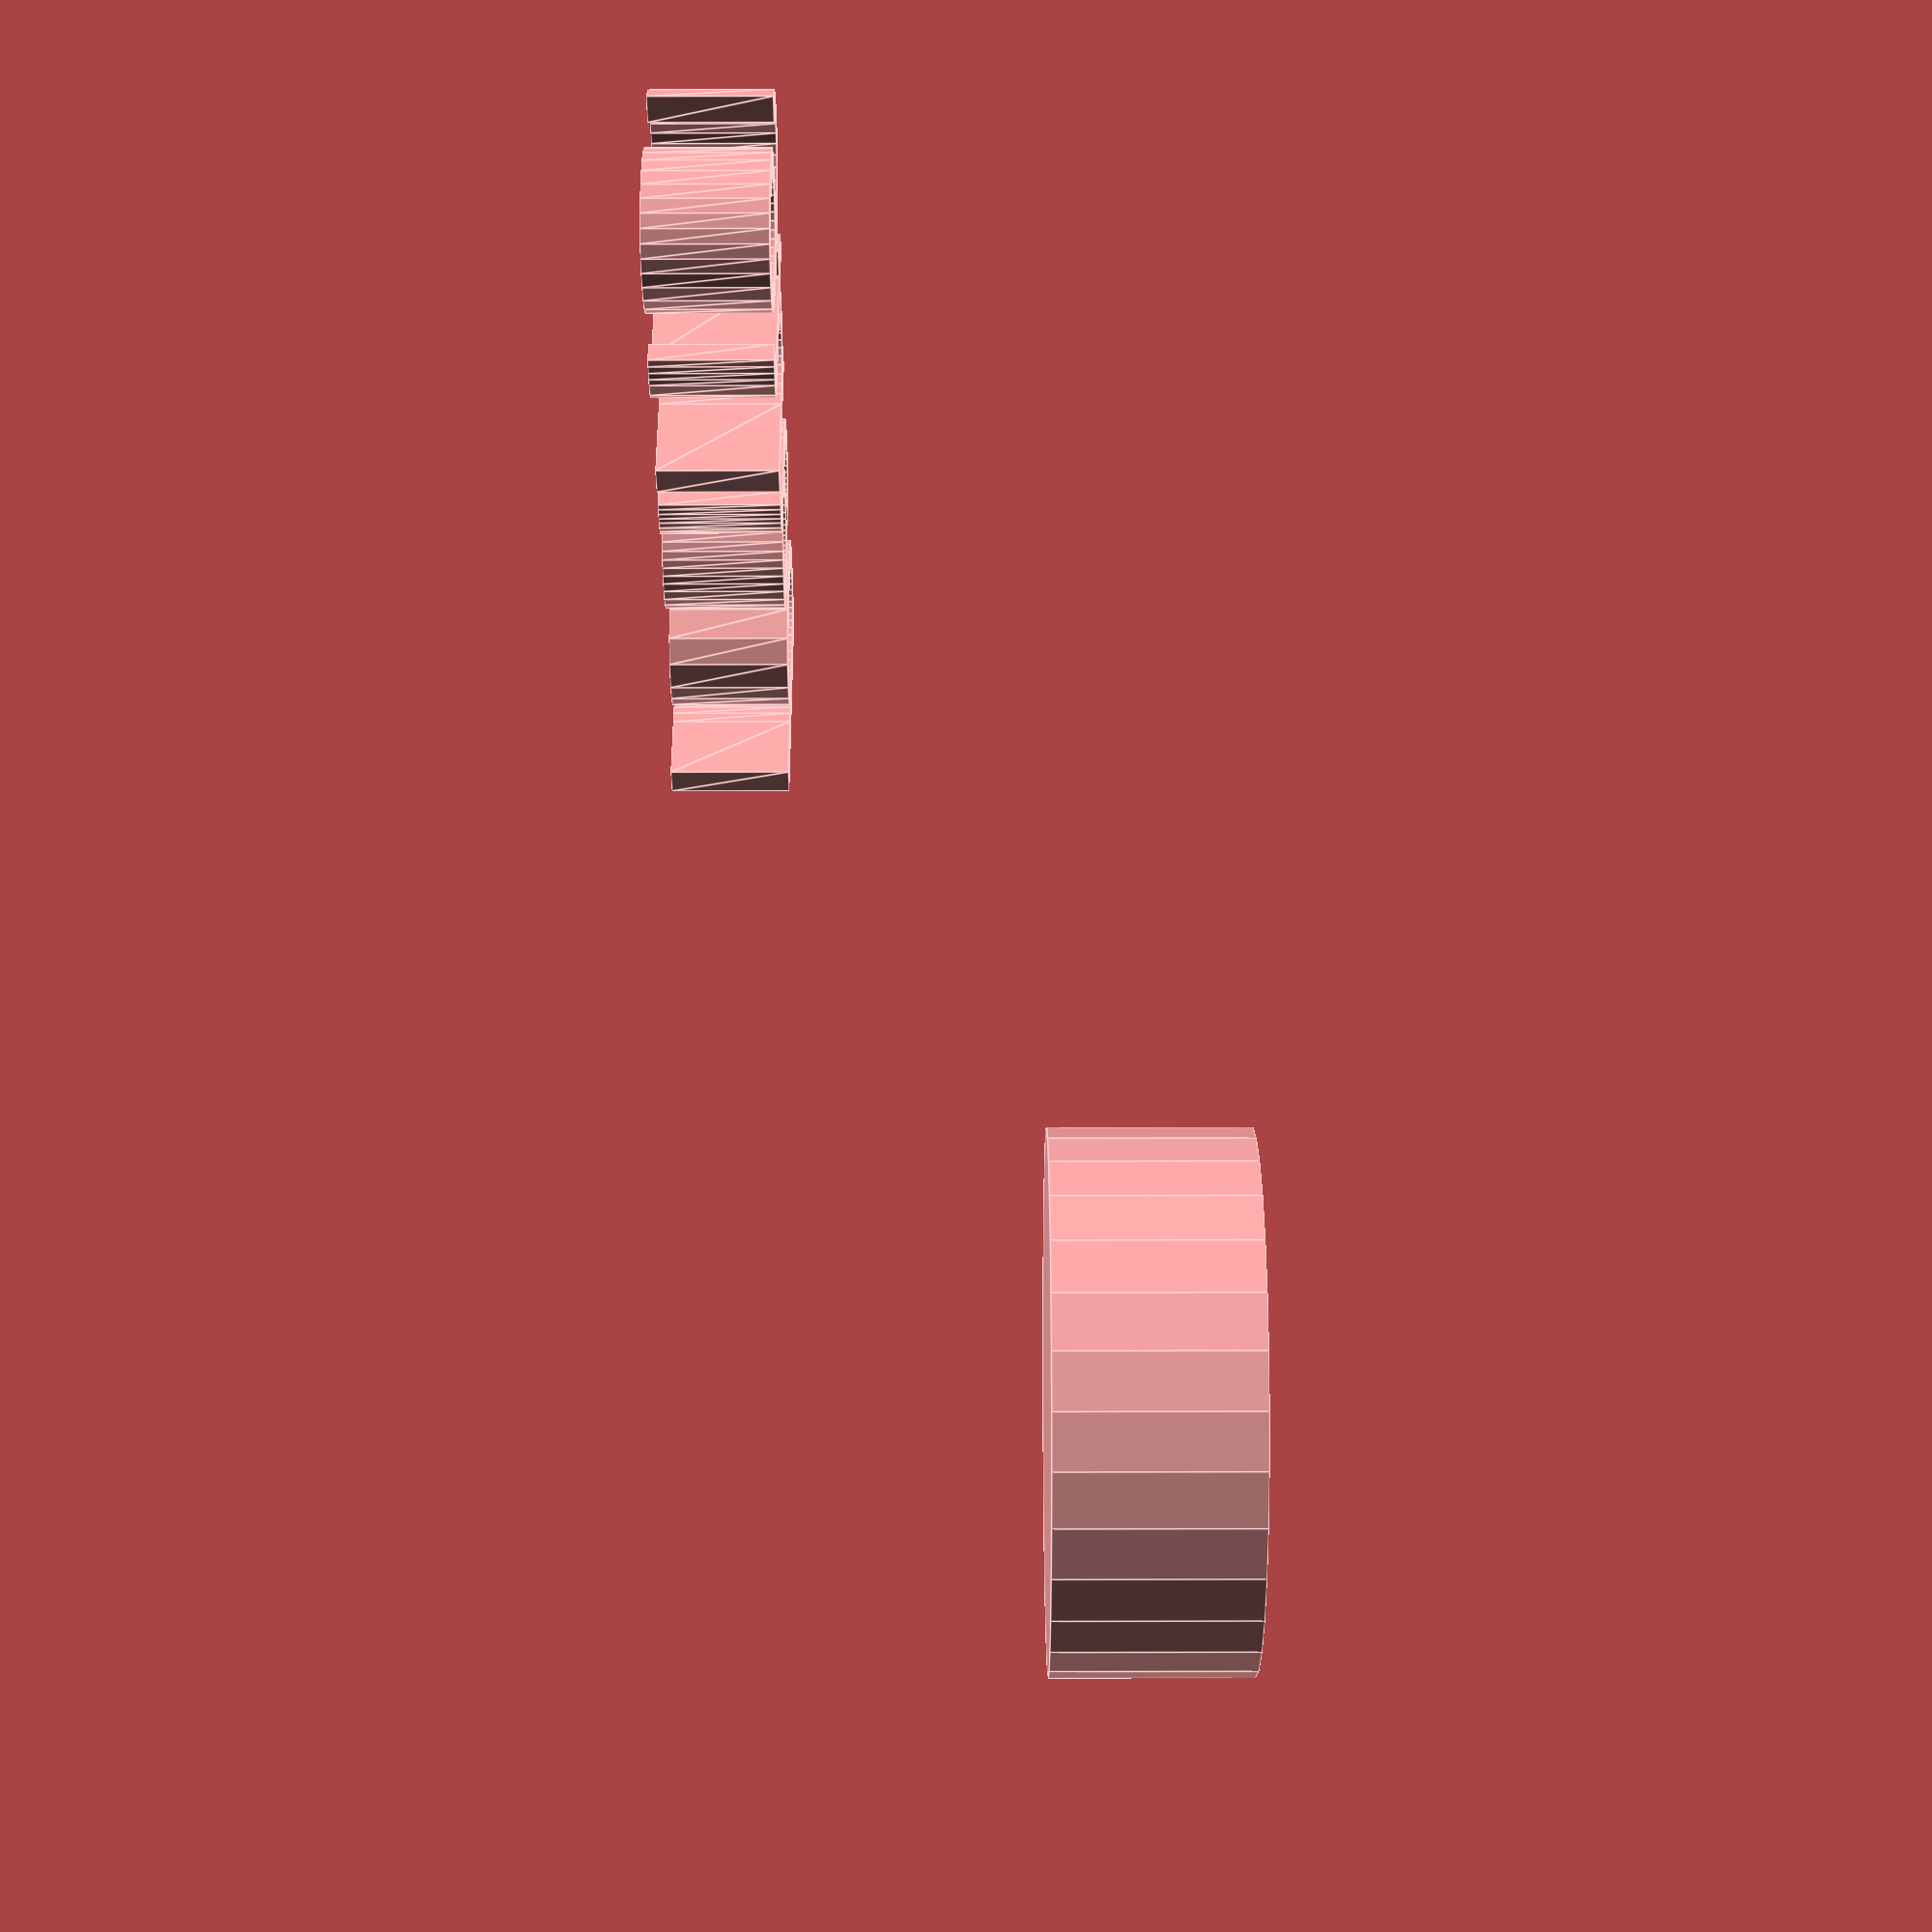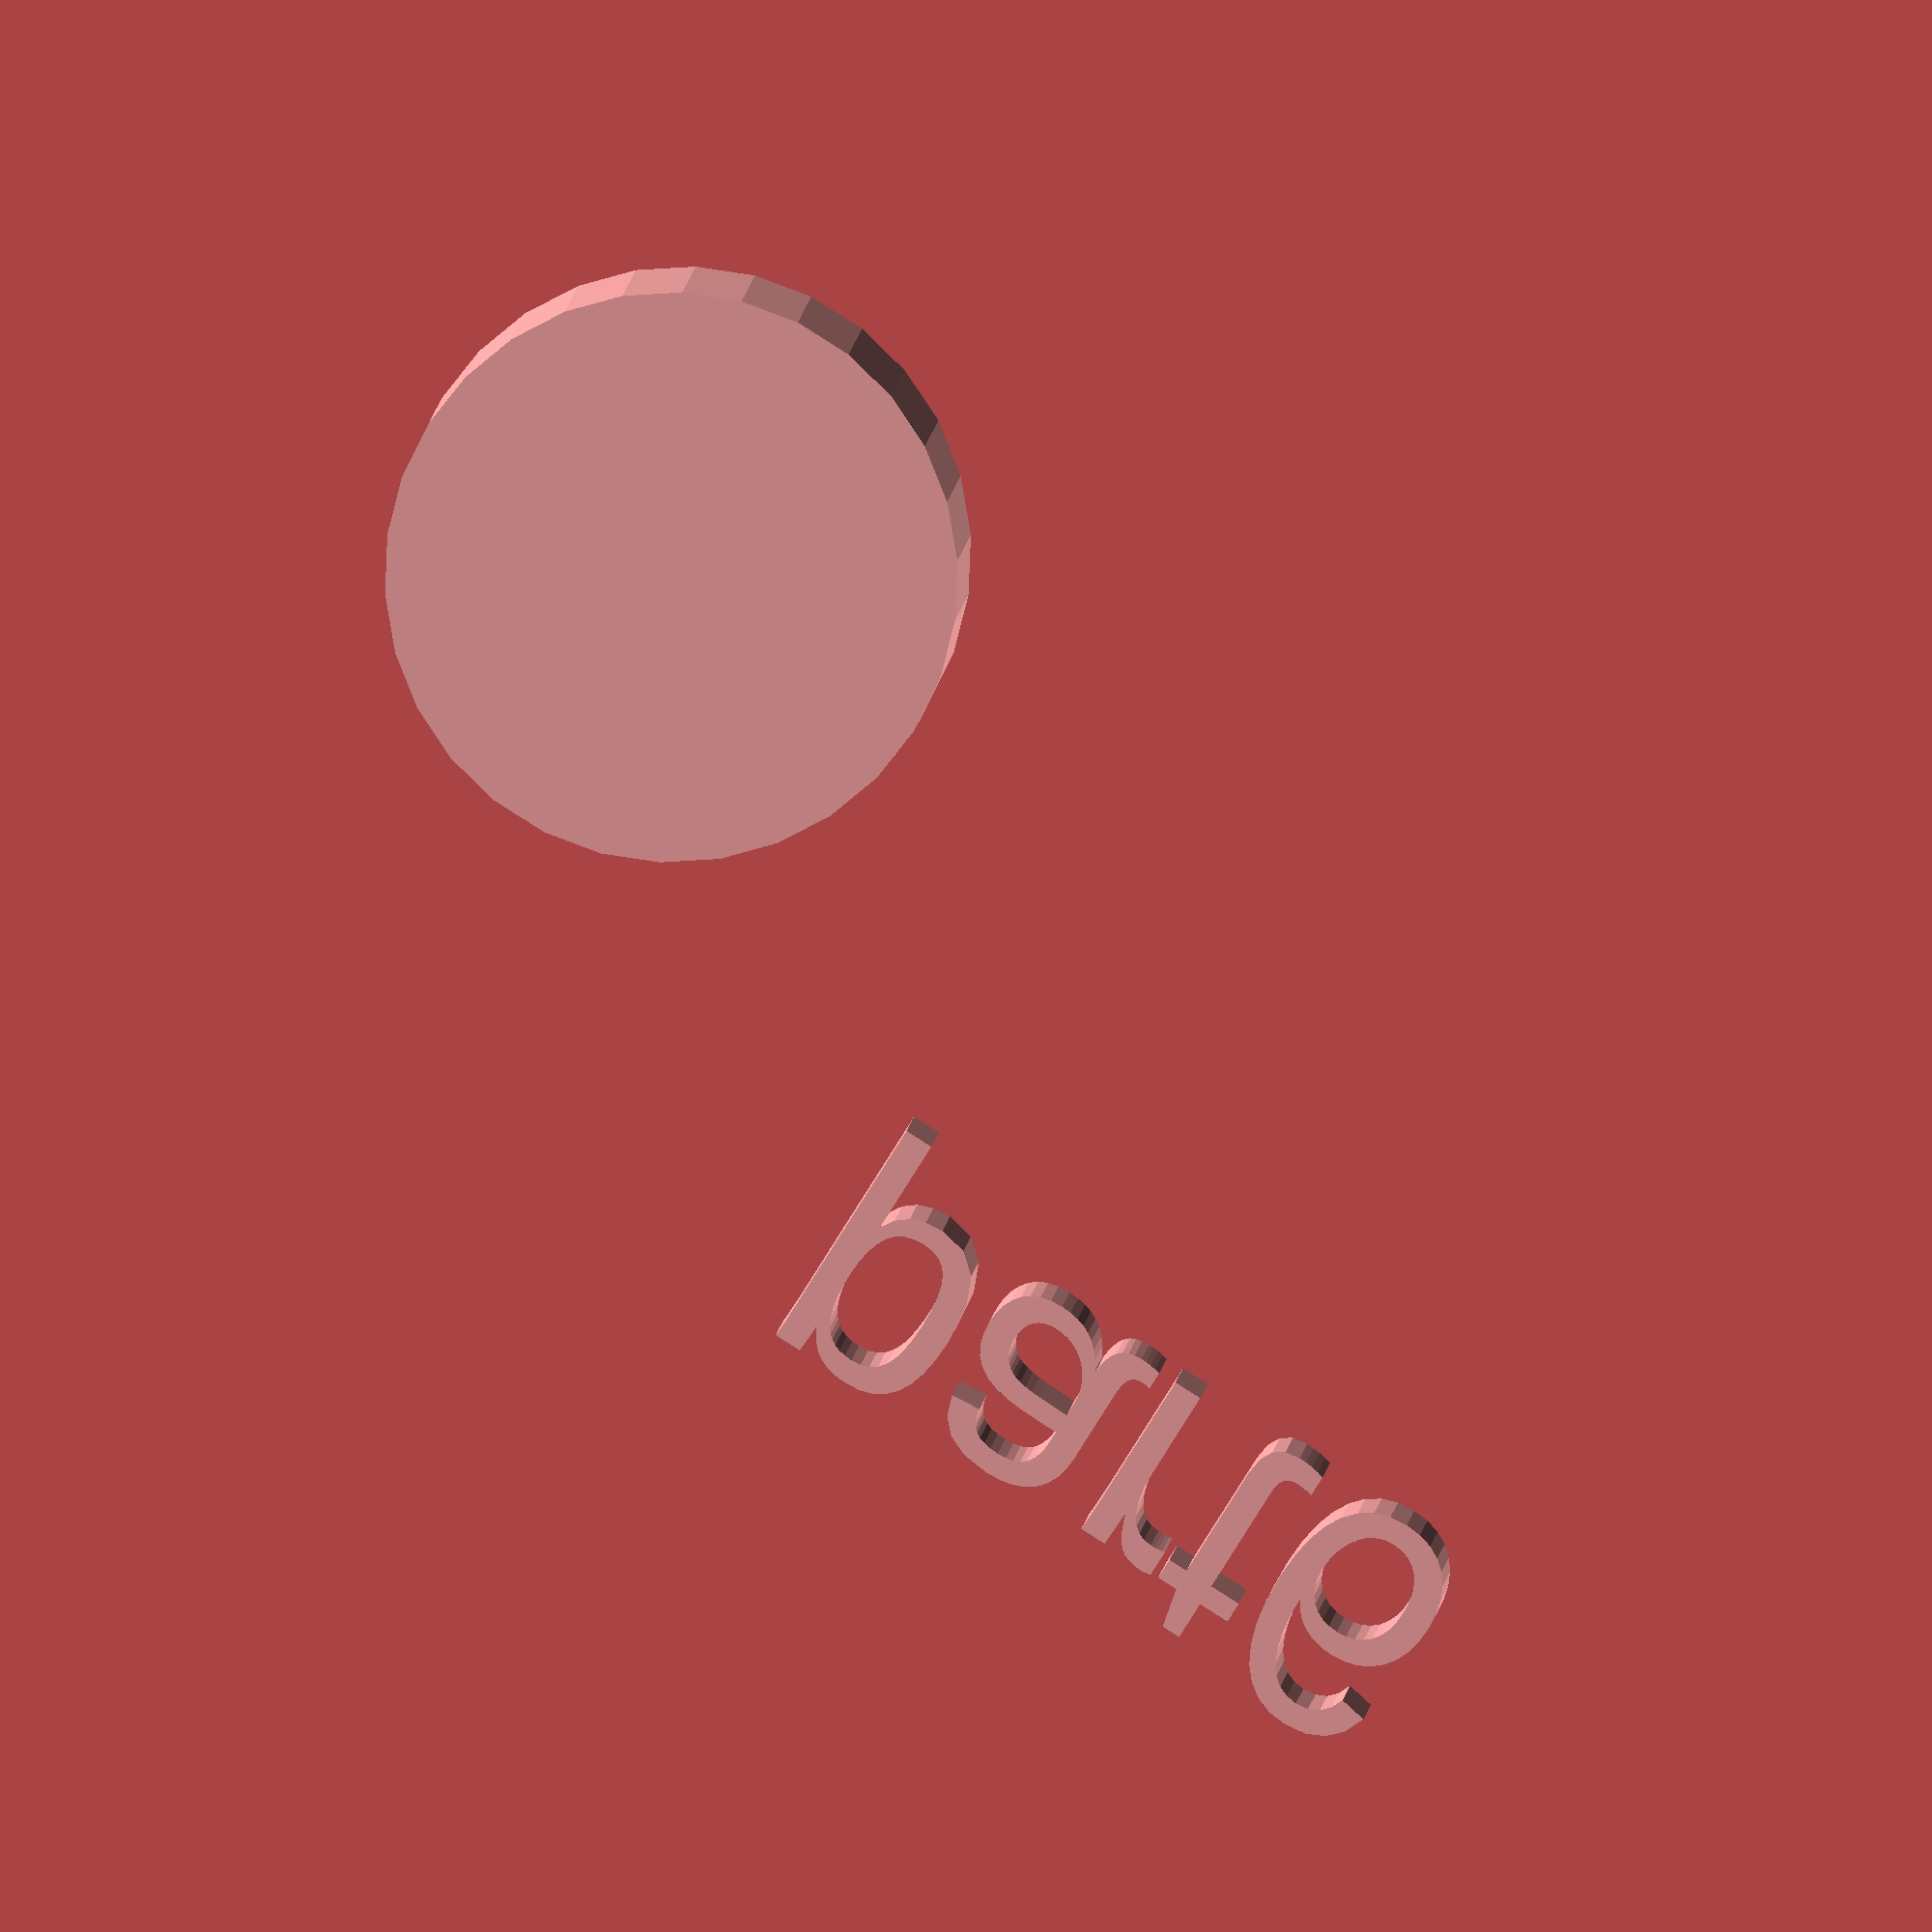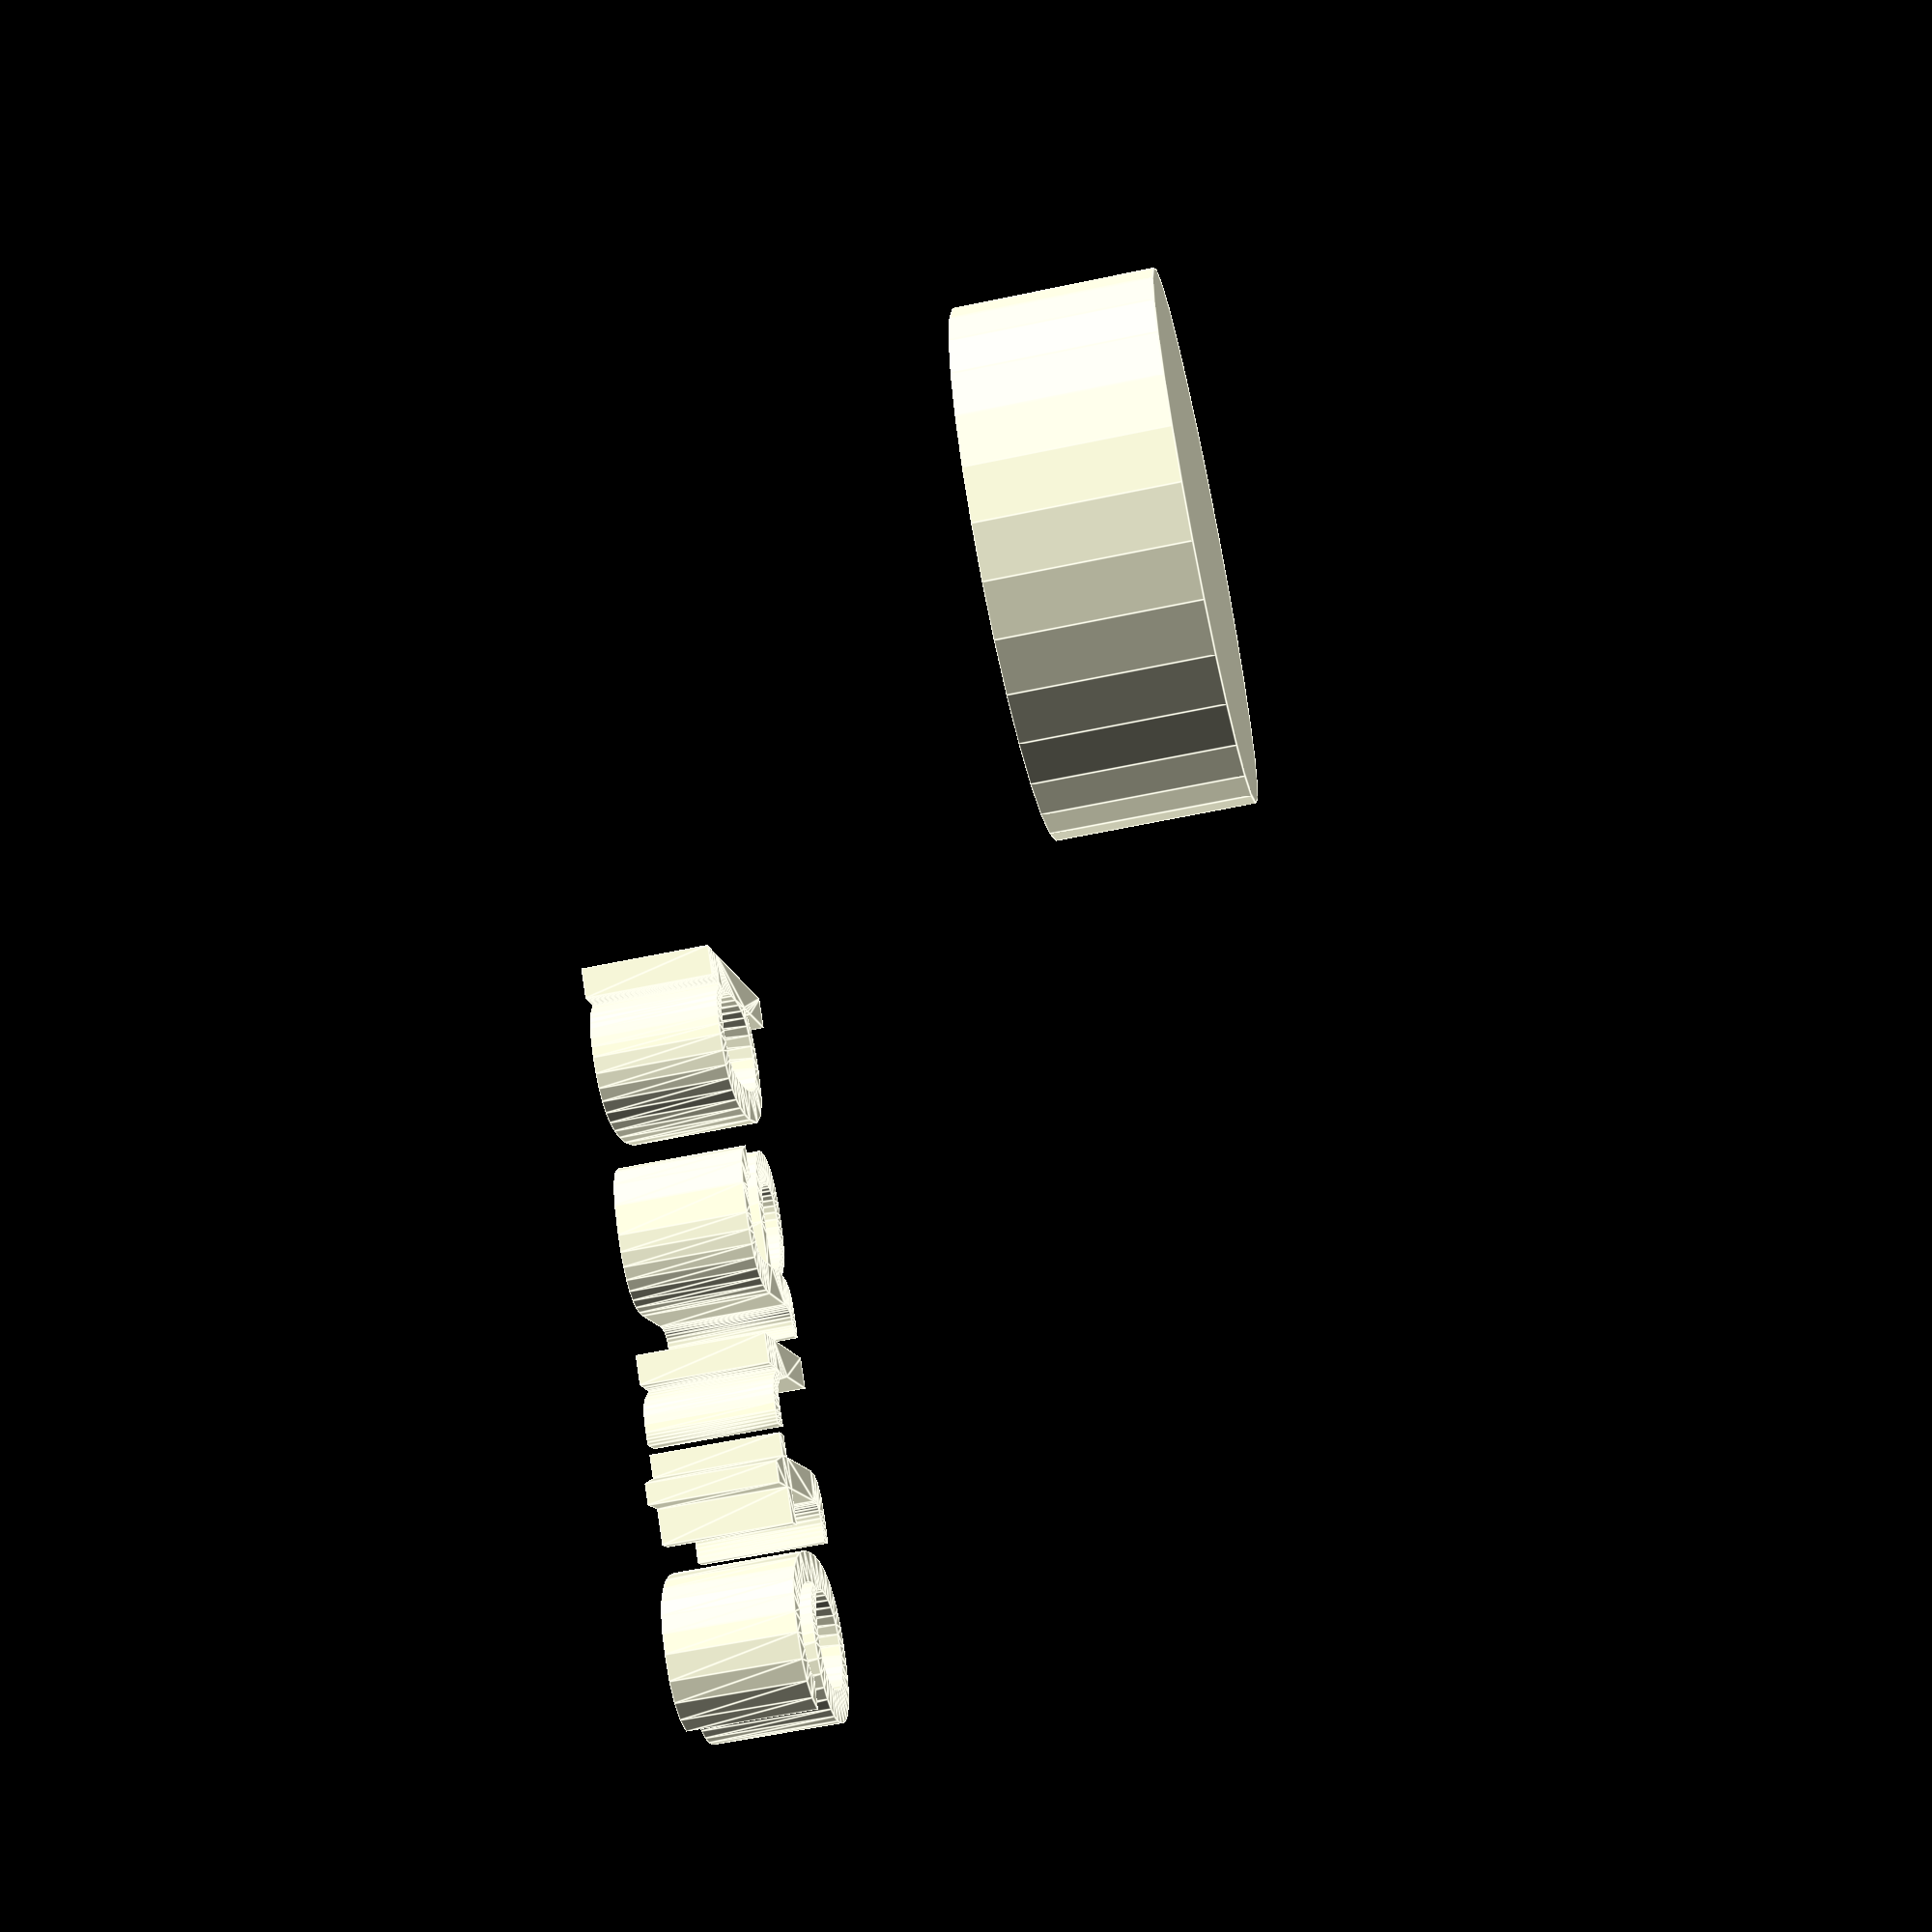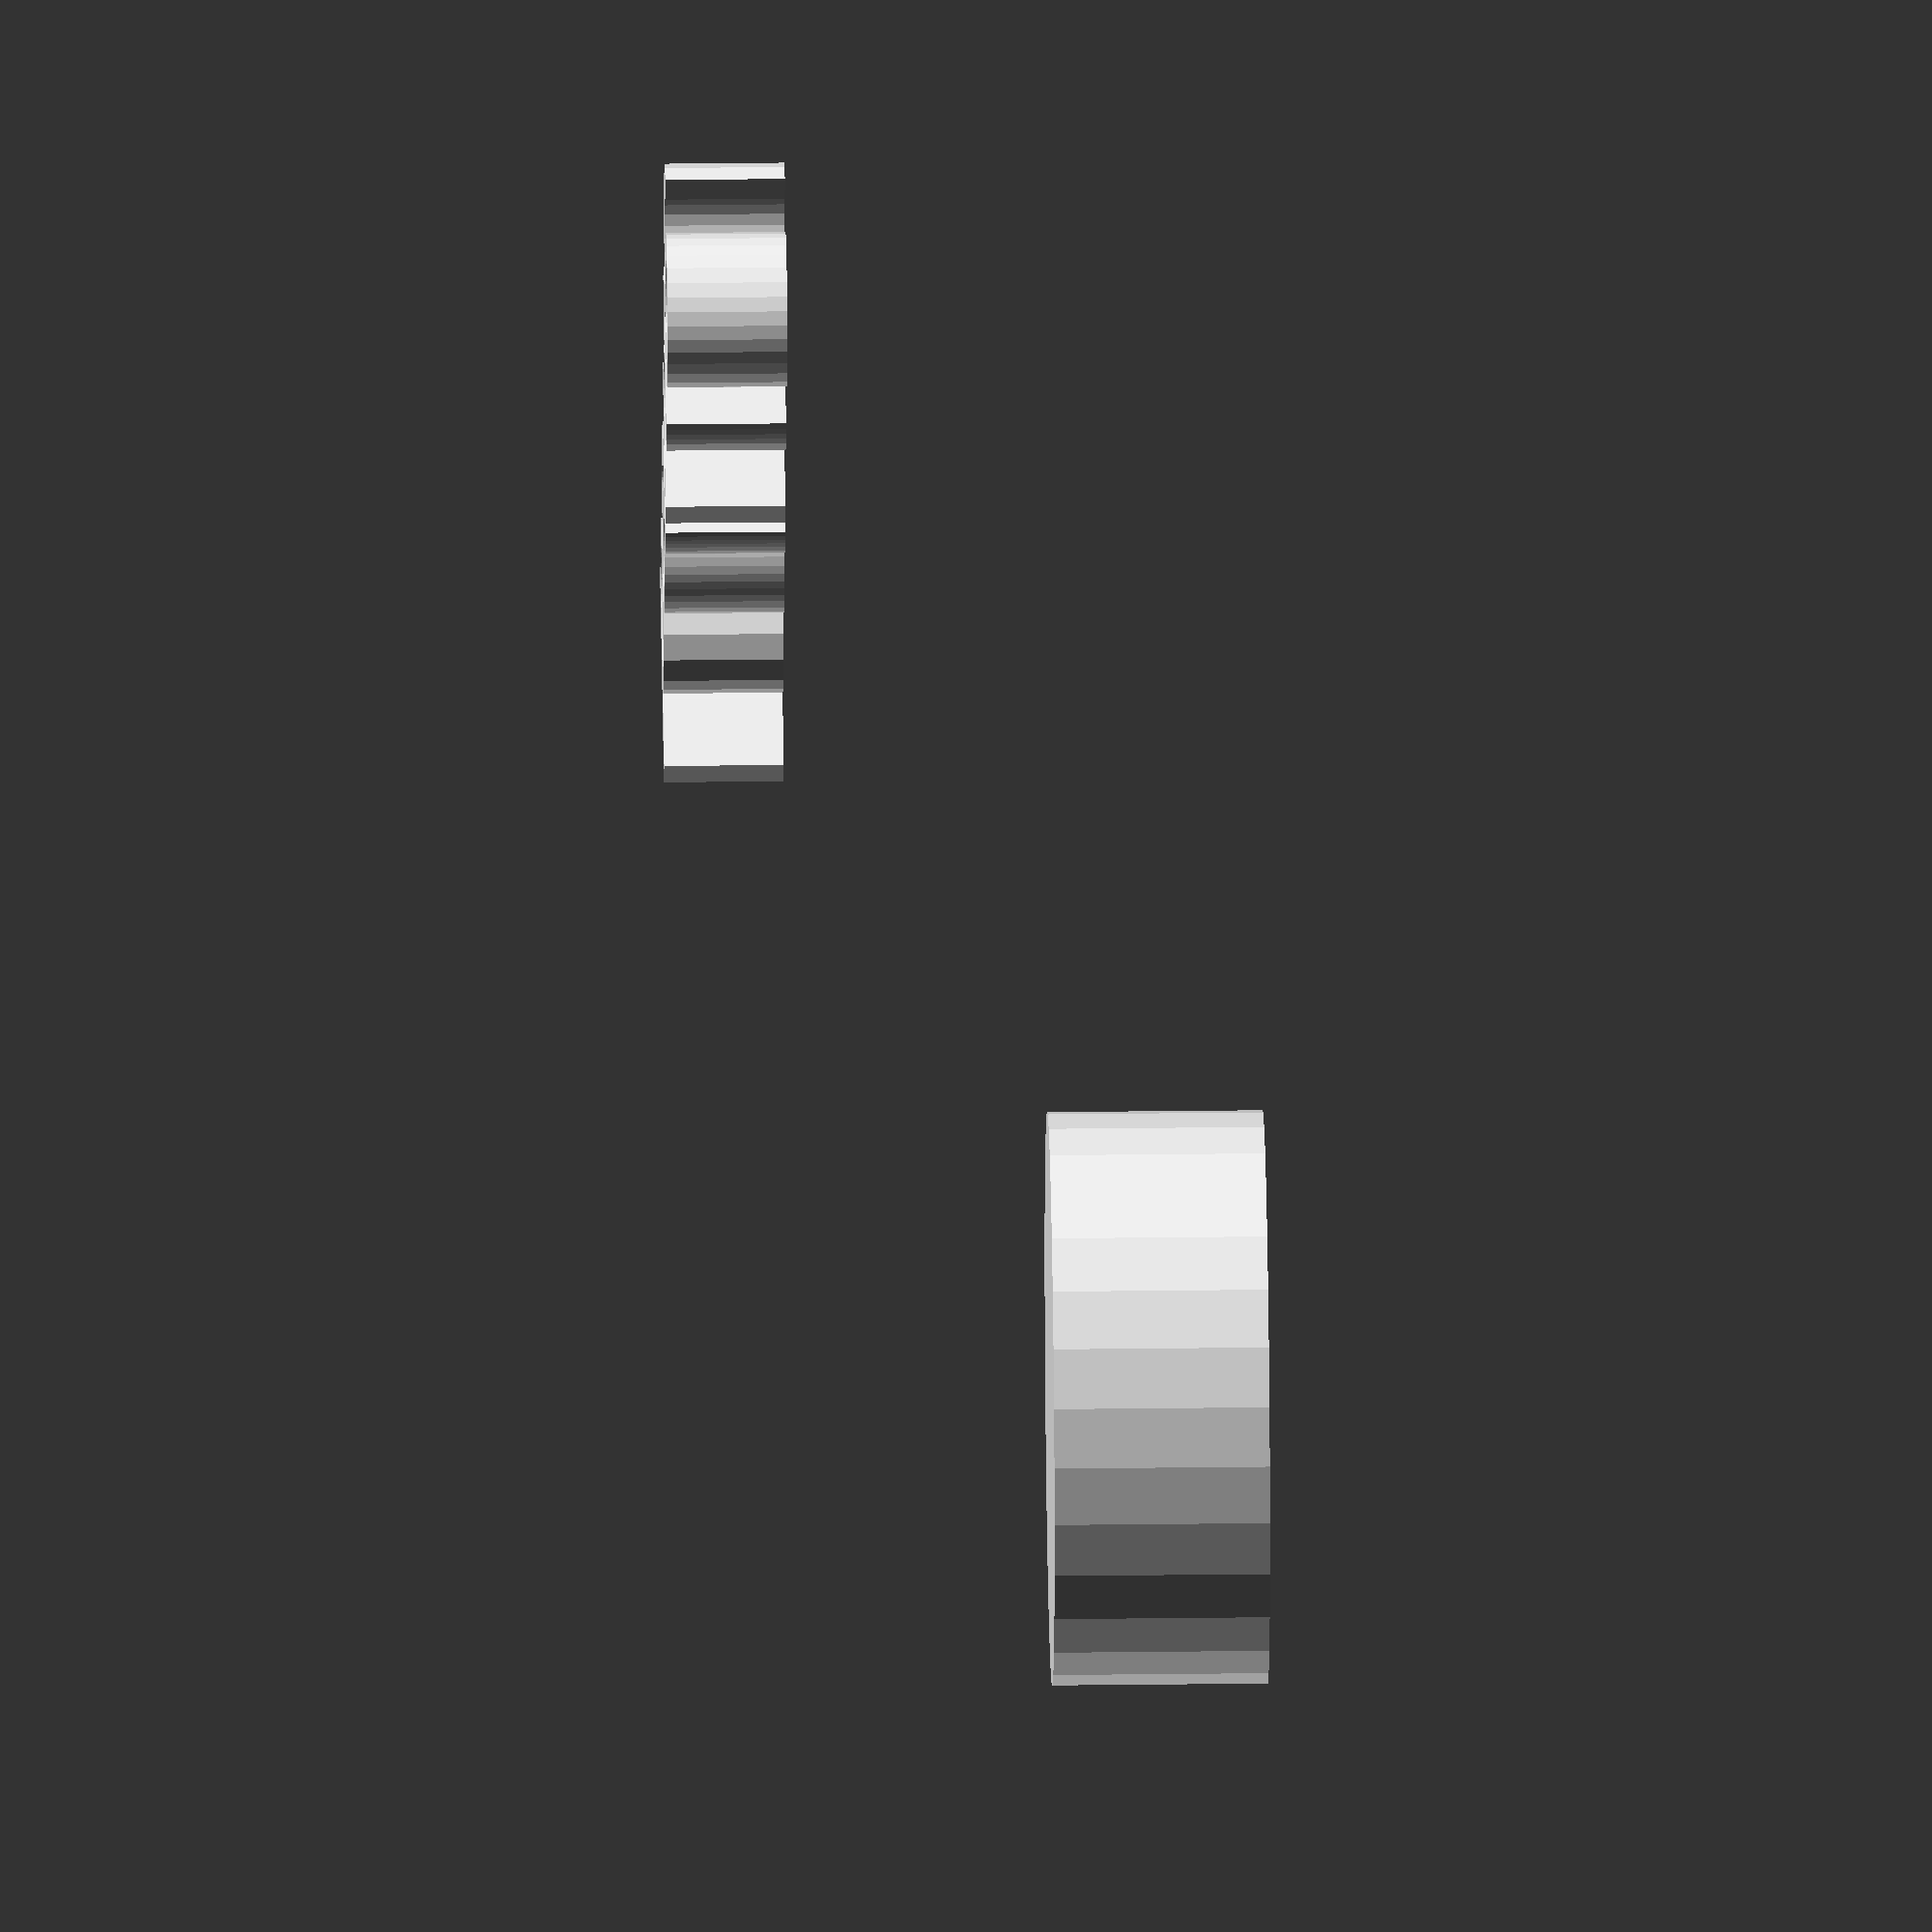
<openscad>
//[CUSTOMIZATION]
// Height
h=9;
// Radius
r1=12;
// Message
txt="part6";
module __END_CUSTOMIZATIONS () { }
cylinder(h,r1,r1);
translate([20,20,20]) { linear_extrude(5) text(txt, font="Liberation Sans"); }

</openscad>
<views>
elev=273.1 azim=234.1 roll=89.9 proj=p view=edges
elev=173.1 azim=327.8 roll=356.4 proj=o view=wireframe
elev=58.0 azim=135.4 roll=102.4 proj=p view=edges
elev=329.6 azim=295.7 roll=89.0 proj=o view=solid
</views>
